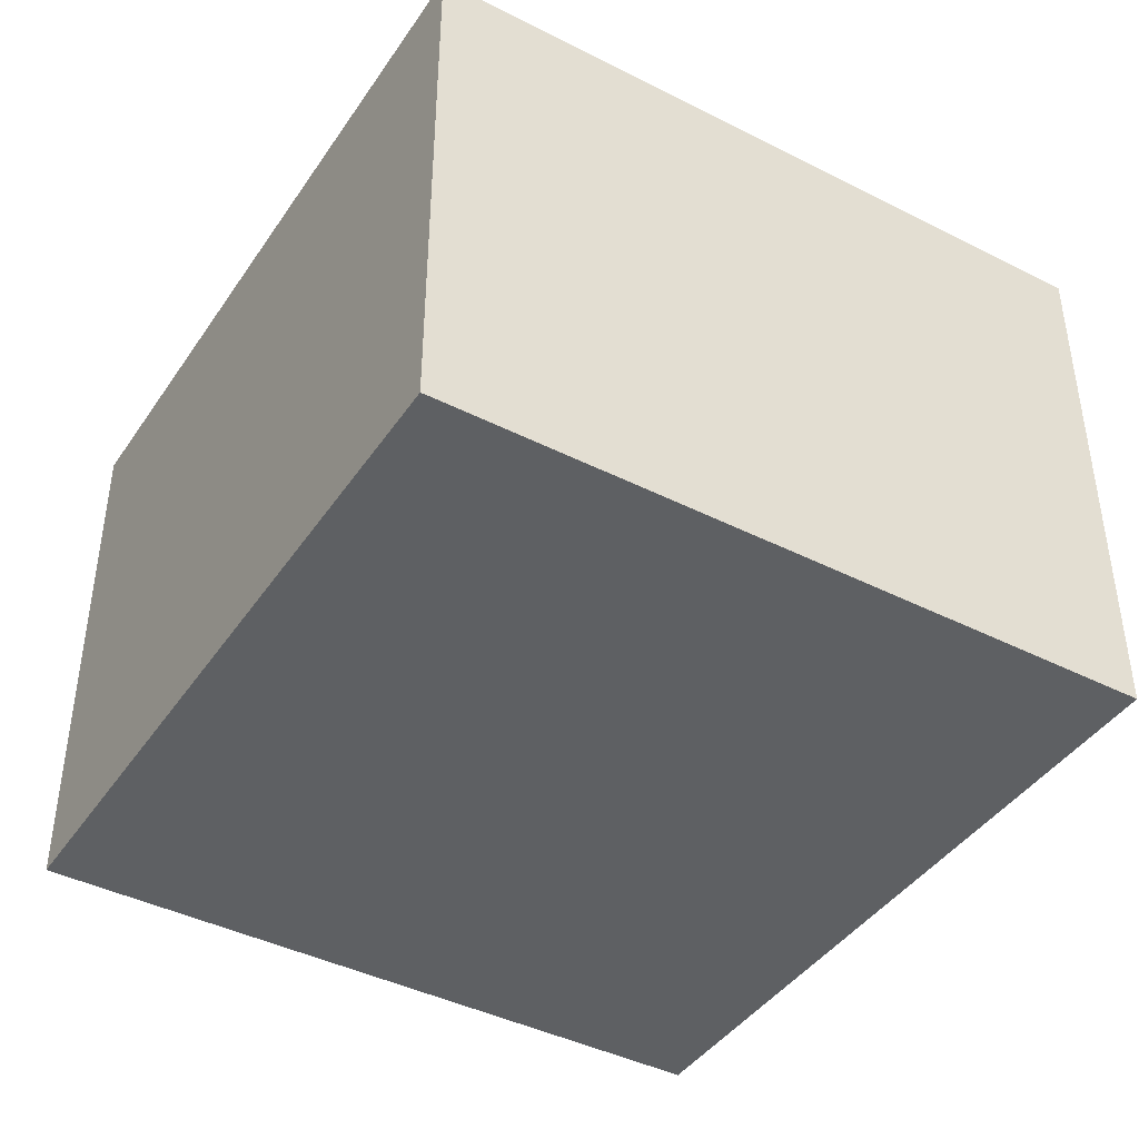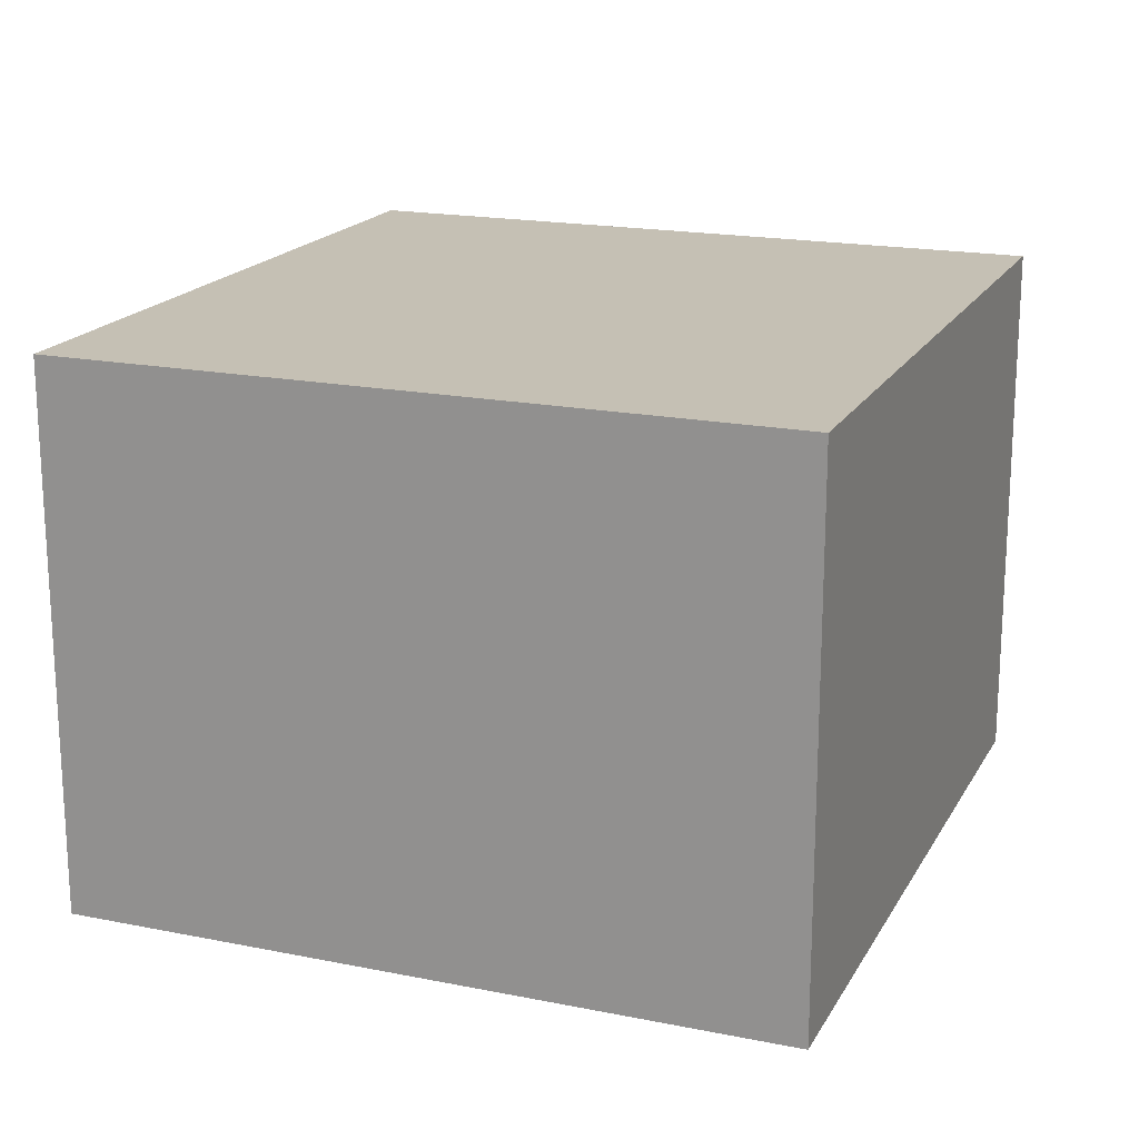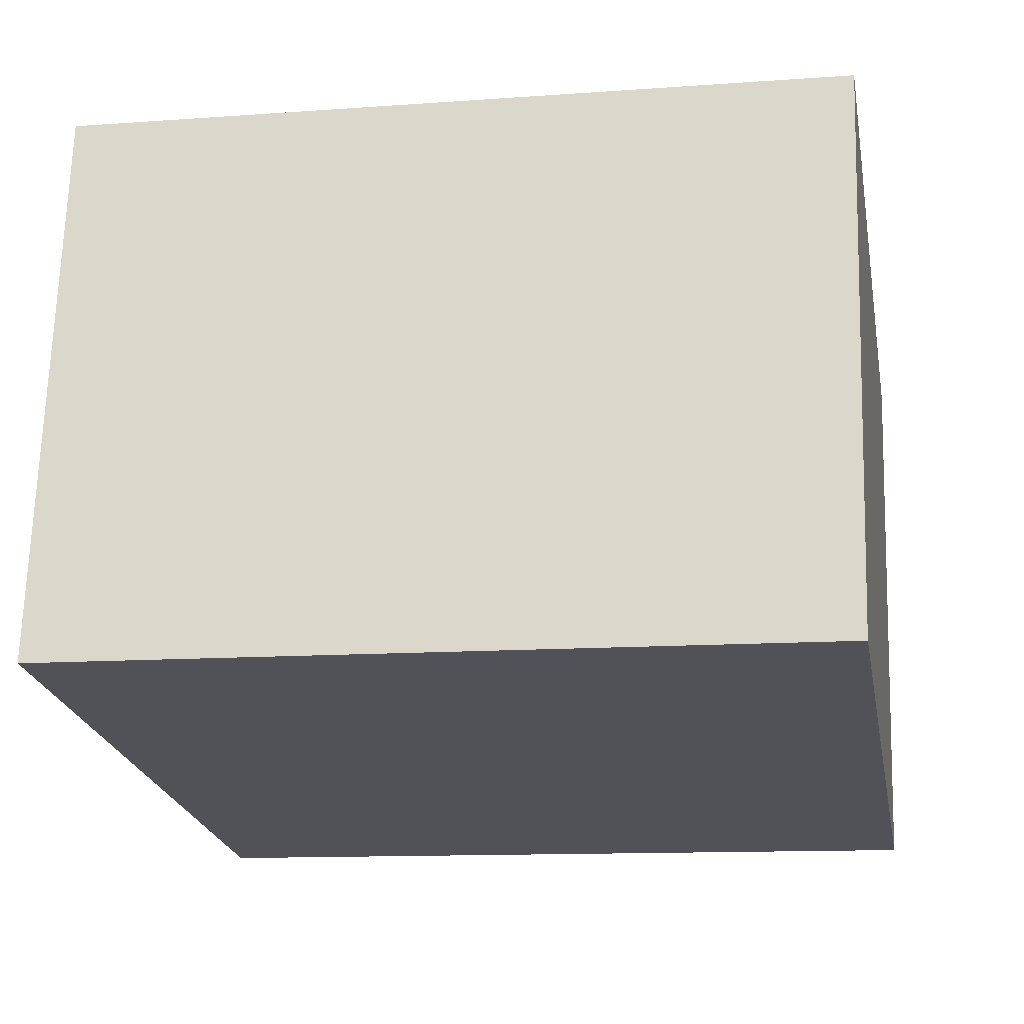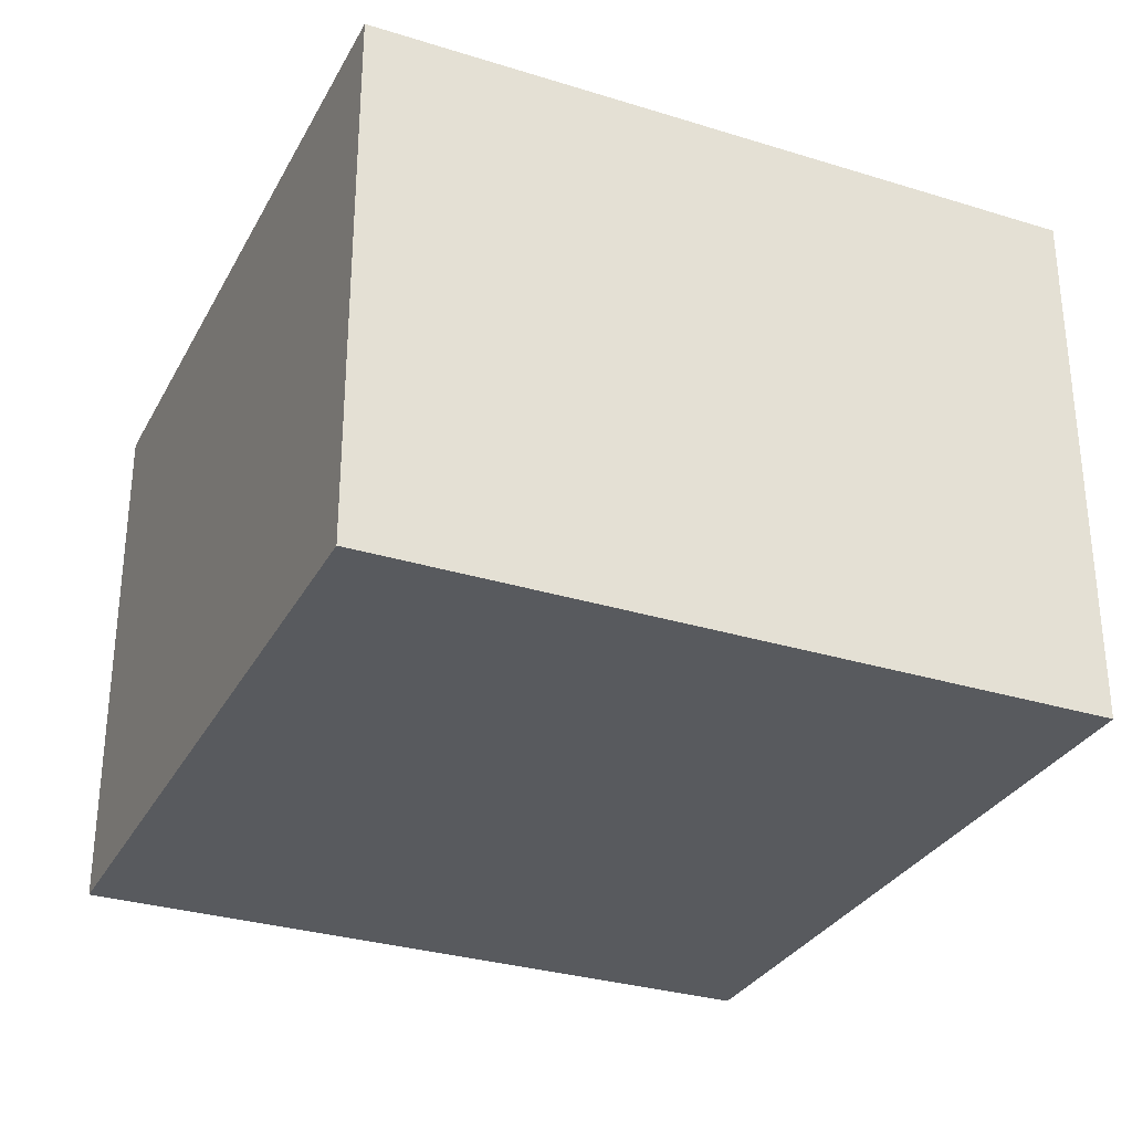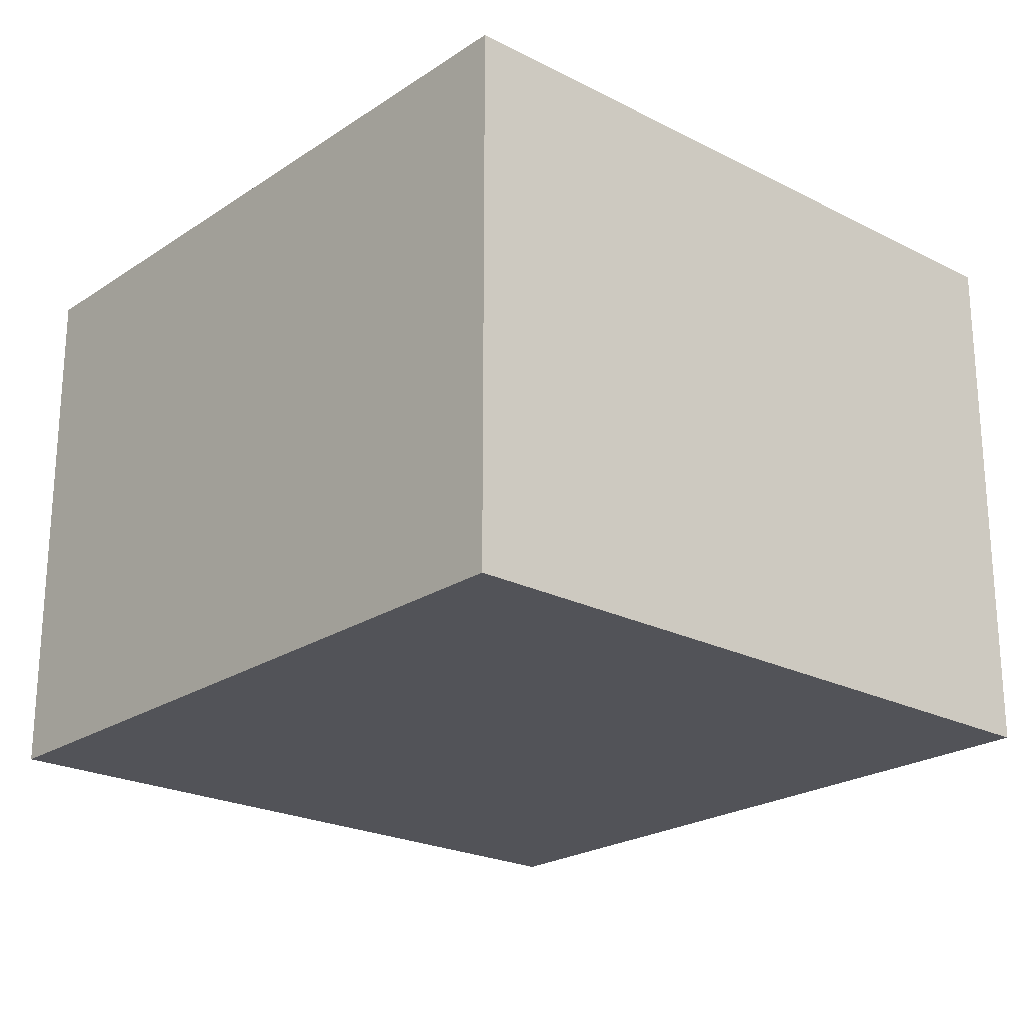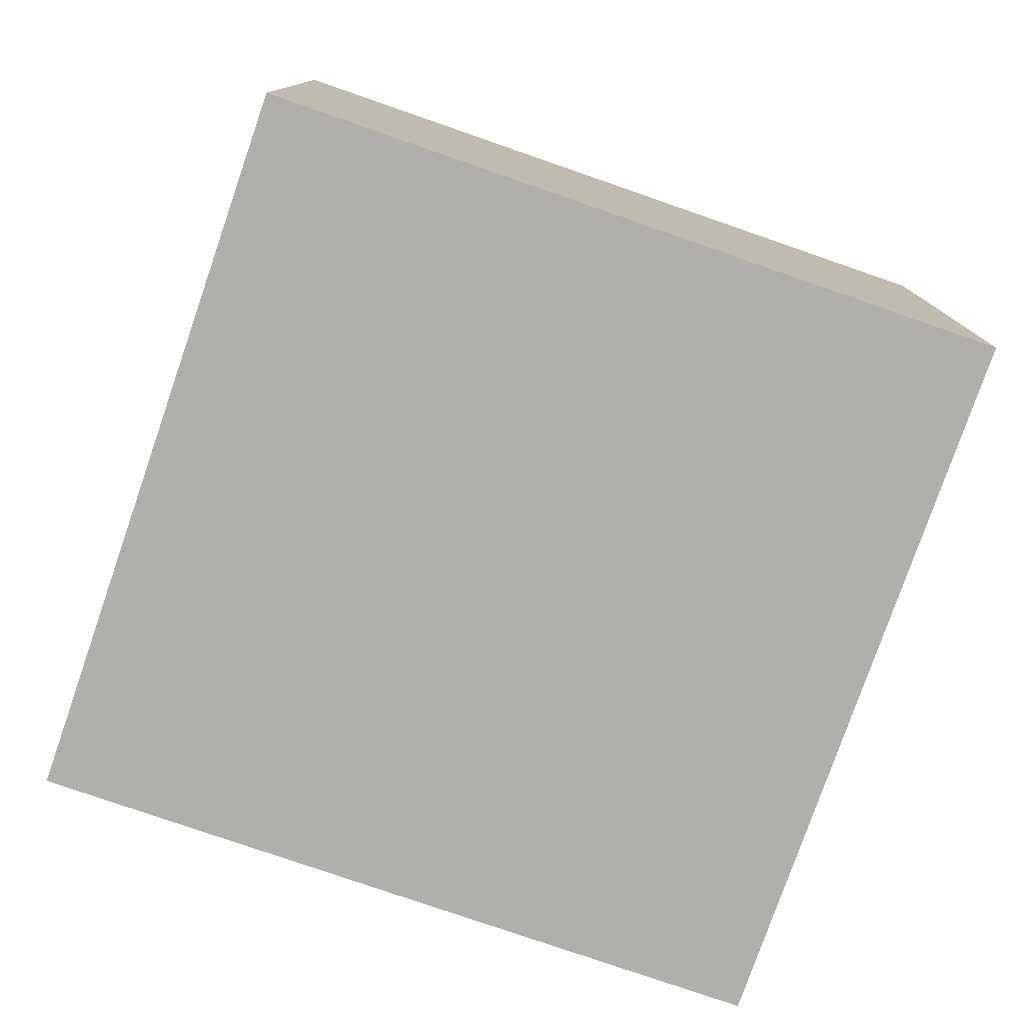
<metadata>
{"format":"obj","ext":"obj","renderer":"f3d","projection":"perspective","resolution":1024,"background":"white","views":[{"elev":-42.1,"azim":68.6,"up":"+Y"},{"elev":18.4,"azim":-58.9,"up":"+Y"},{"elev":68.5,"azim":-178.3,"up":"+Z"},{"elev":-30.8,"azim":75.9,"up":"+Y"},{"elev":-22.6,"azim":-121.5,"up":"+Y"},{"elev":-78.1,"azim":-9.2,"up":"+Y"}]}
</metadata>
<code>
v  0 1.868 1.144e-16
v  2.947 1.868 2.011
v  2.519 1.868 -0.44
v  0.428 1.868 2.451
v  2.519 2.694e-17 -0.44
v  0 0 0
v  0.428 -1.501e-16 2.451
v  2.947 -1.231e-16 2.011
g defaultobject
f 1 2 3
f 2 1 4
f 5 1 3
f 1 5 6
f 6 4 1
f 4 6 7
f 7 2 4
f 2 7 8
f 8 3 2
f 3 8 5
f 8 6 5
f 6 8 7

</code>
